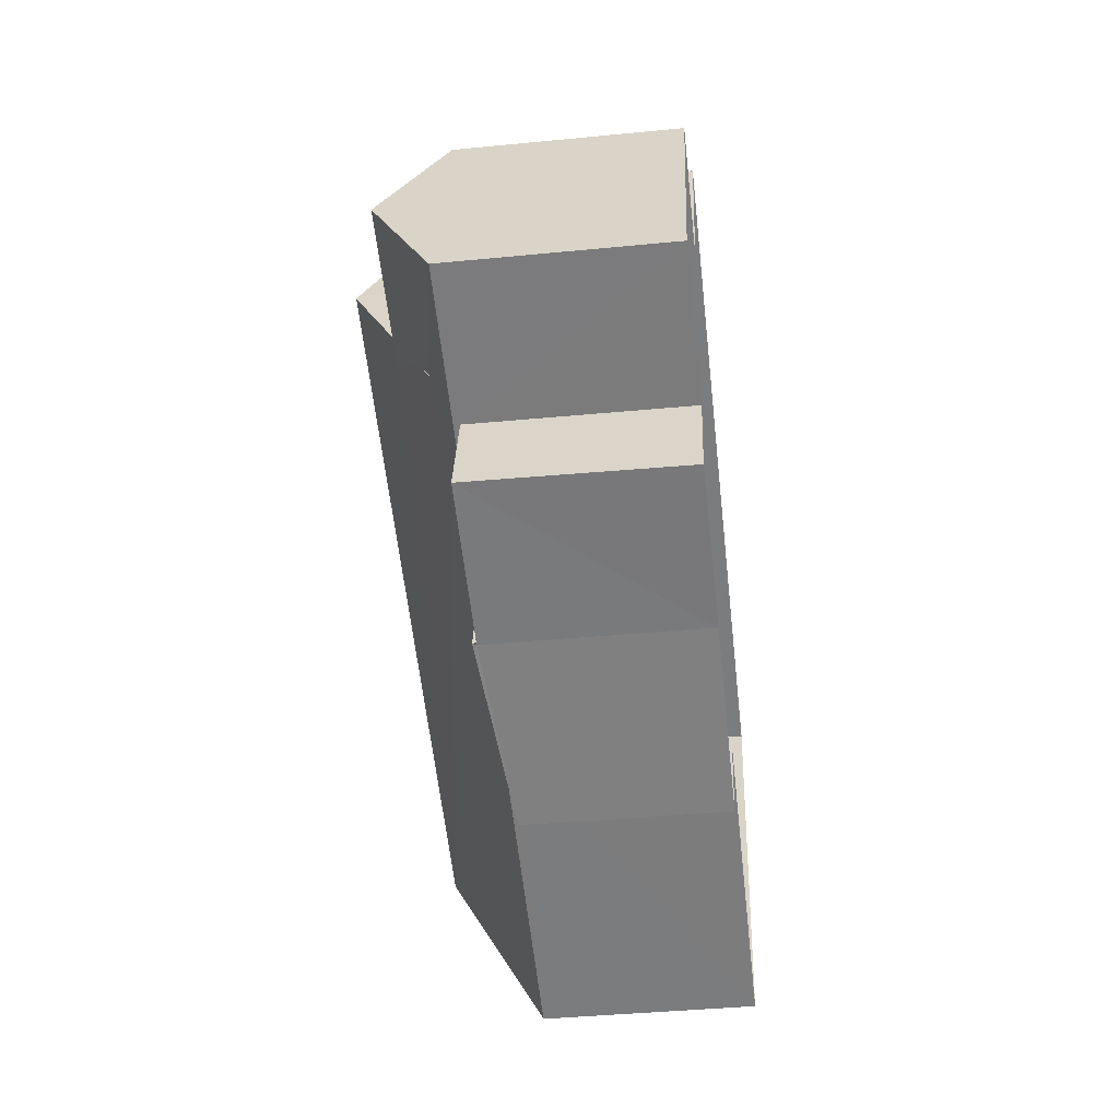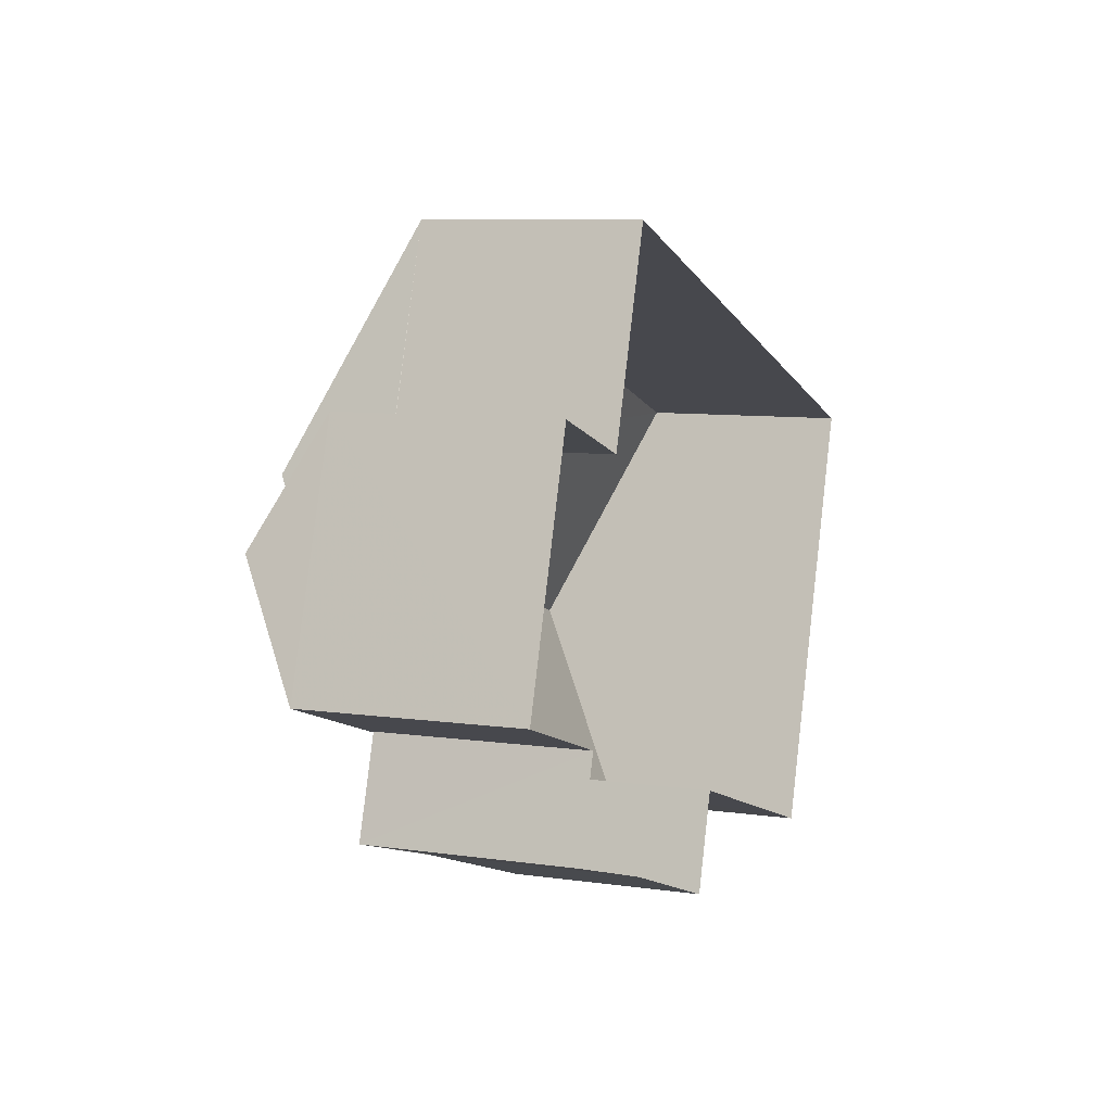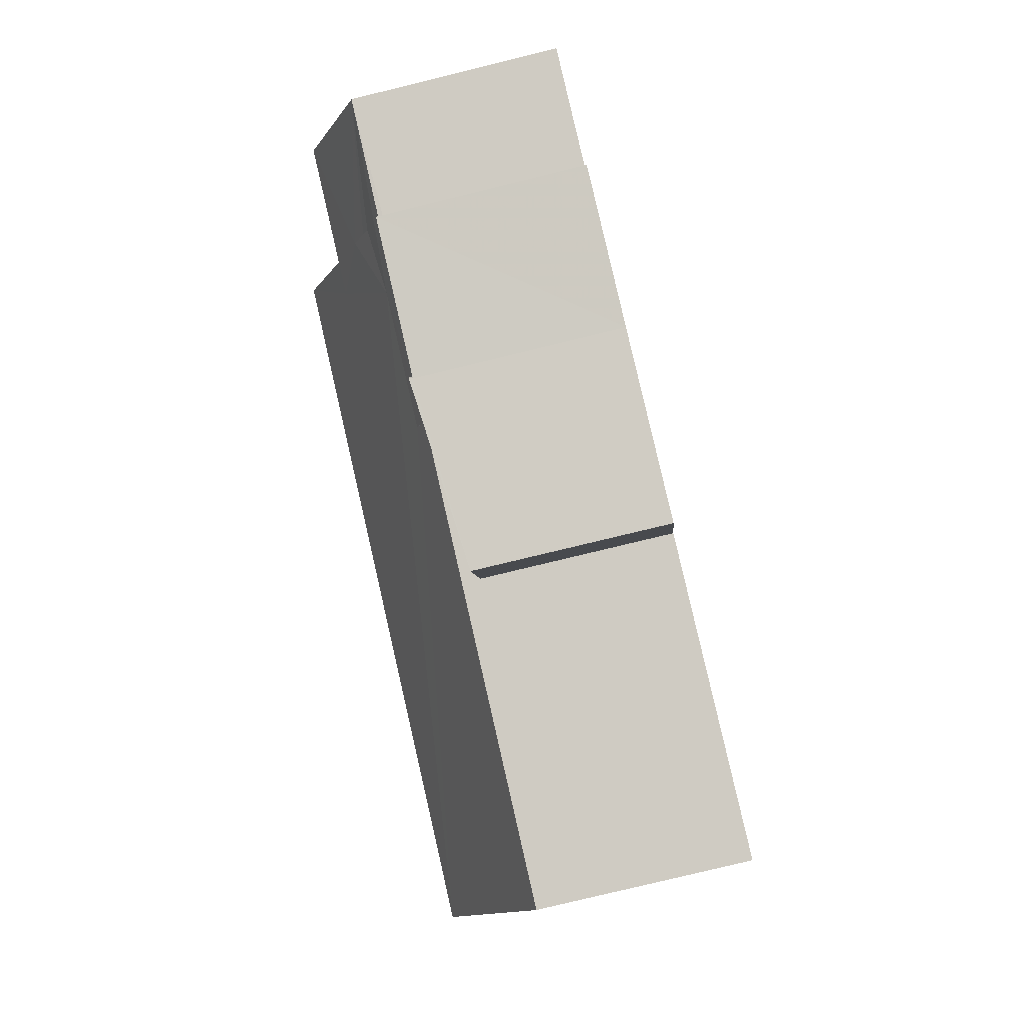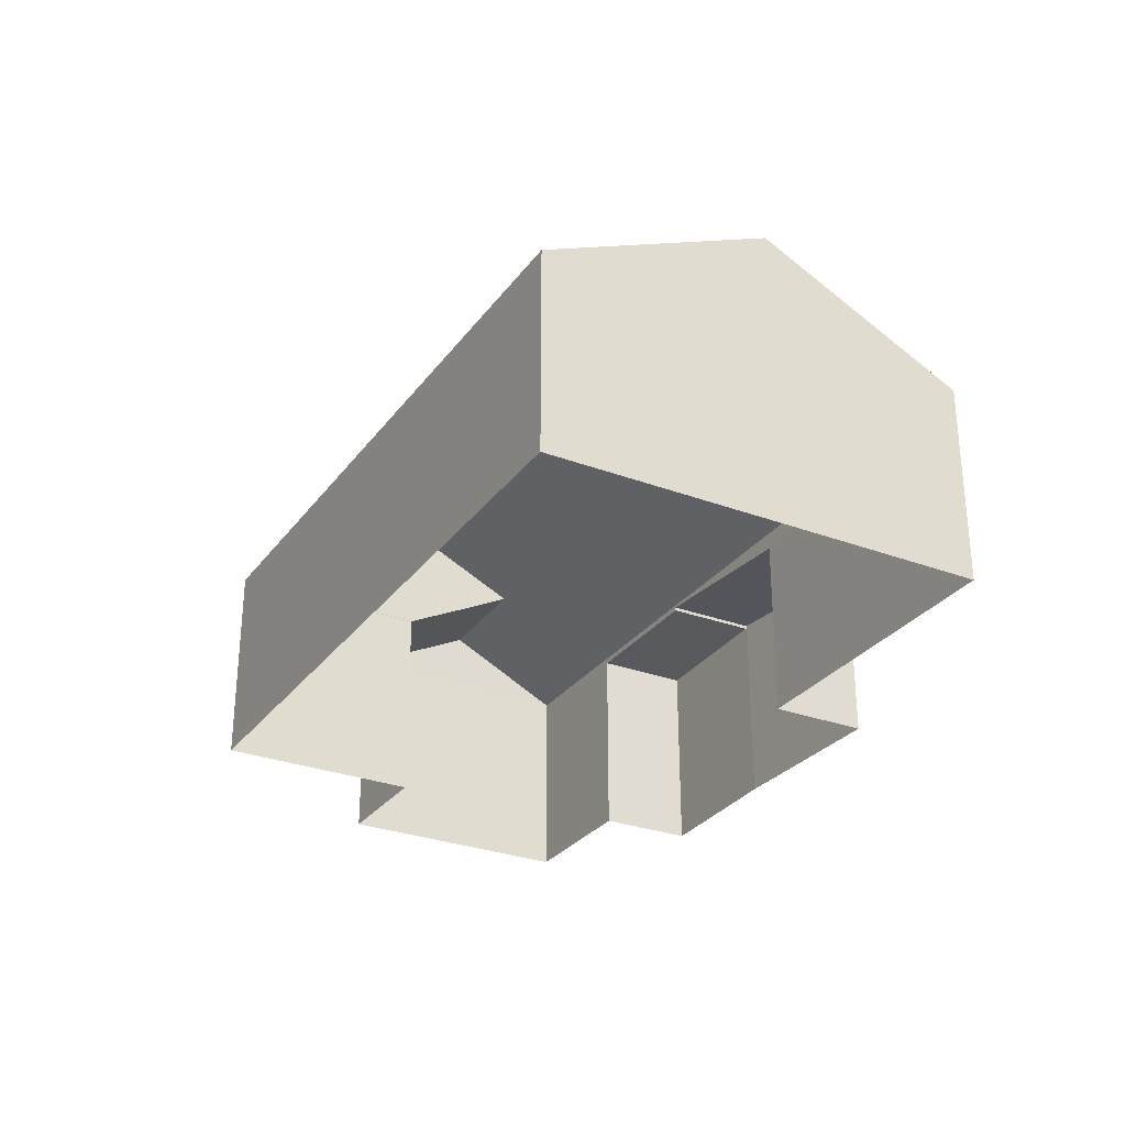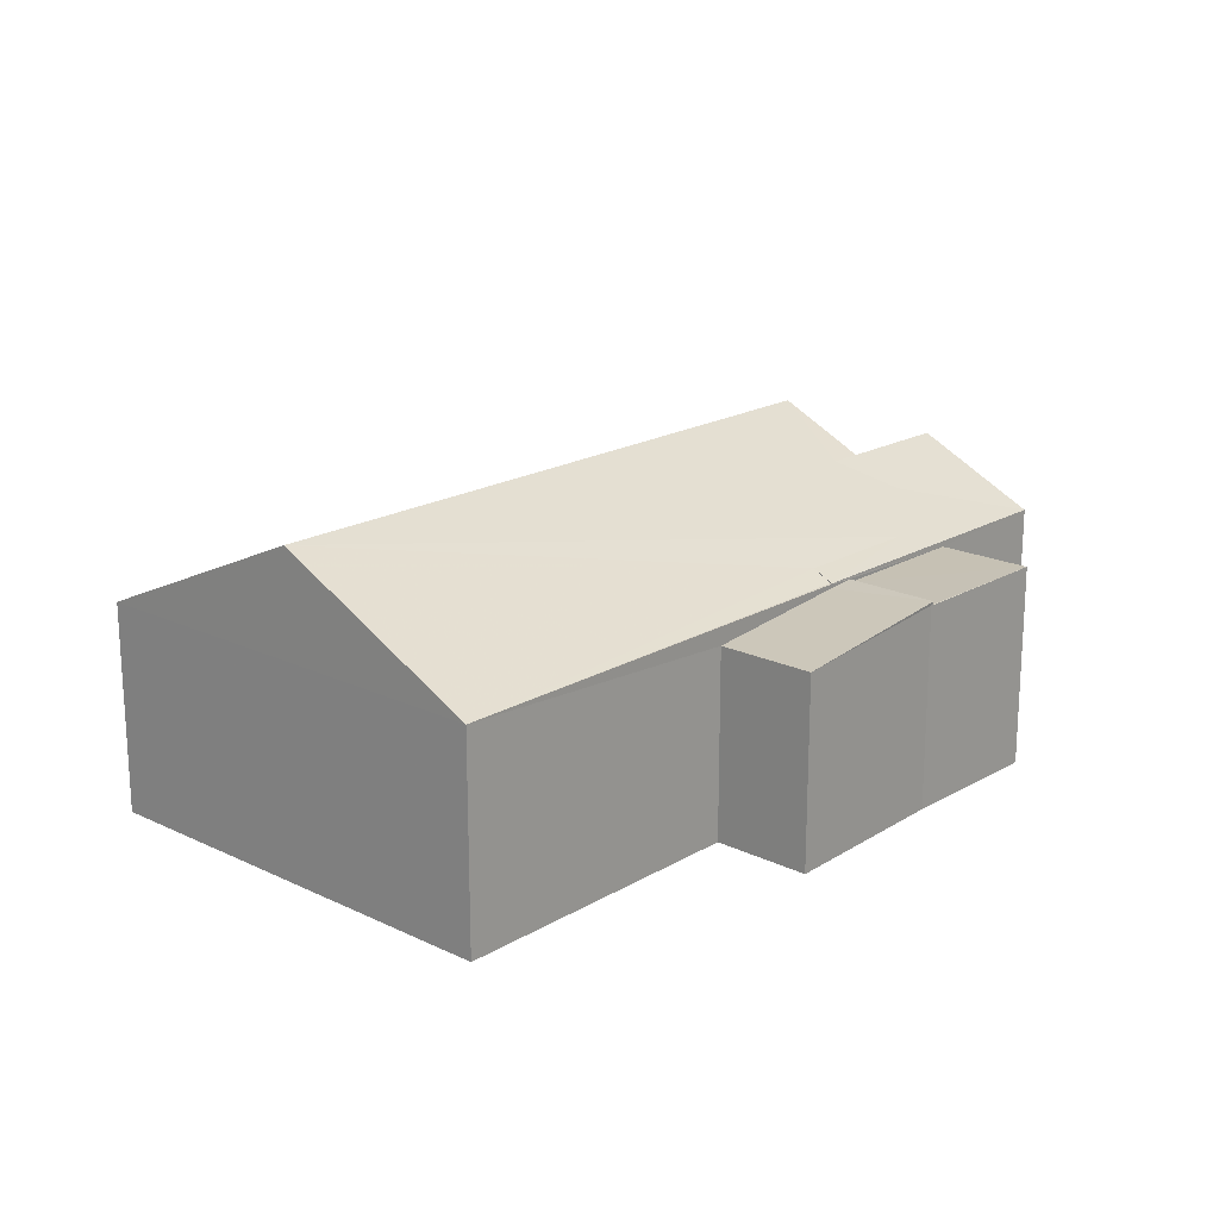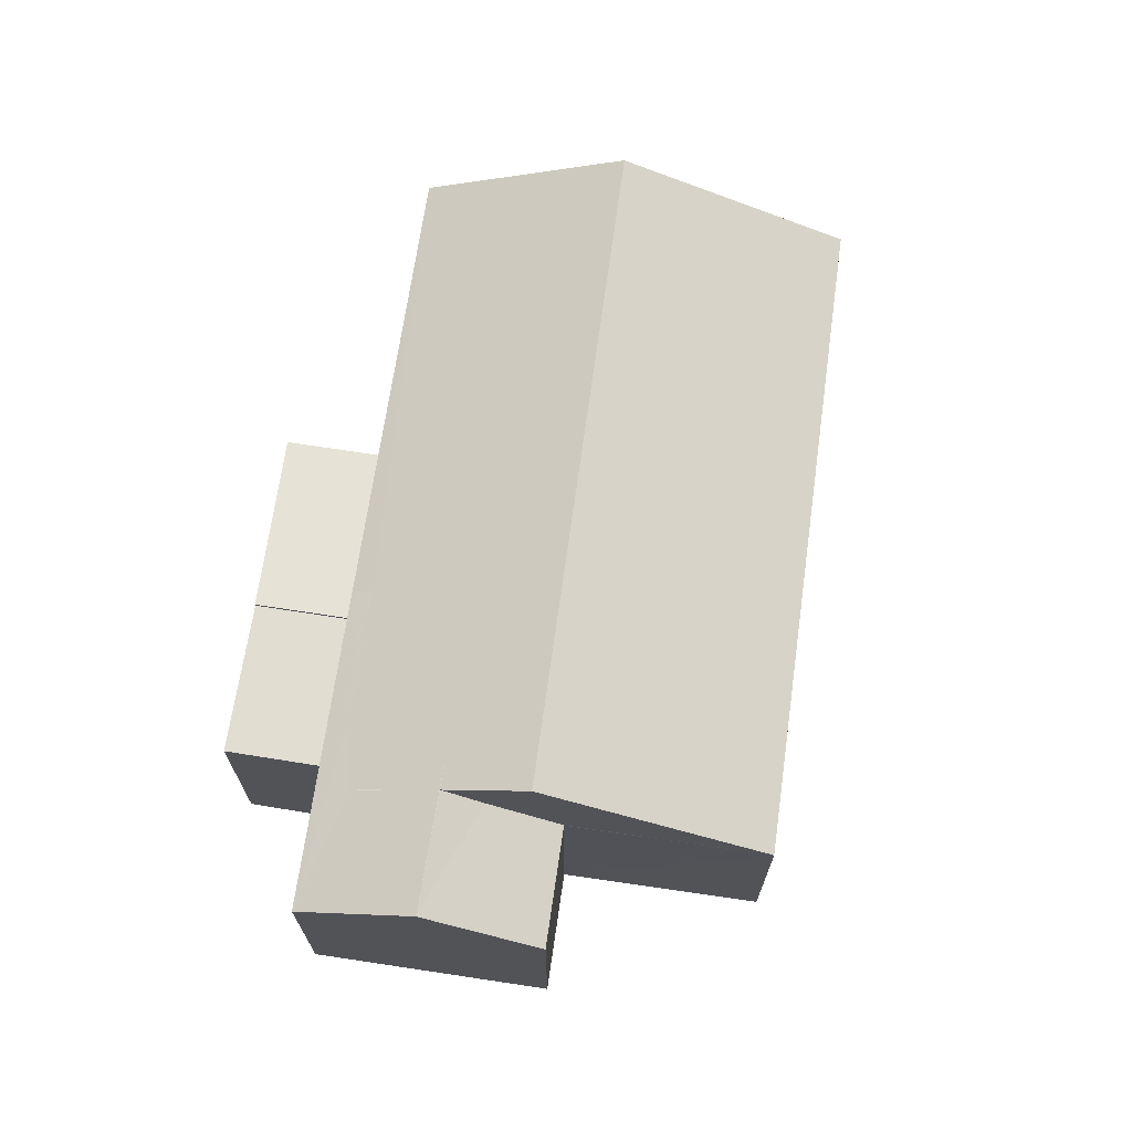
<metadata>
{"format":"obj","ext":"obj","renderer":"f3d","projection":"perspective","resolution":1024,"background":"white","views":[{"elev":-40.2,"azim":96.7,"up":"+Y"},{"elev":8.4,"azim":111.3,"up":"+Y"},{"elev":-78.3,"azim":103.7,"up":"+Y"},{"elev":-29.2,"azim":-100.5,"up":"+Z"},{"elev":18.7,"azim":-29.2,"up":"+Z"},{"elev":68.7,"azim":116.9,"up":"+Z"}]}
</metadata>
<code>
v -8.918e+04 -1.009e+05 1.433
v -8.919e+04 -1.009e+05 1.432
v -8.918e+04 -1.009e+05 1.432
v -8.918e+04 -1.009e+05 1.43
v -8.918e+04 -1.009e+05 1.432
v -8.918e+04 -1.009e+05 1.433
v -8.918e+04 -1.009e+05 1.432
v -8.917e+04 -1.009e+05 1.432
v -8.917e+04 -1.009e+05 1.431
v -8.917e+04 -1.009e+05 1.431
v -8.917e+04 -1.009e+05 1.43
v -8.917e+04 -1.009e+05 1.431
v -8.917e+04 -1.009e+05 5.125
v -8.917e+04 -1.009e+05 4.551
v -8.917e+04 -1.009e+05 4.552
v -8.917e+04 -1.009e+05 5.462
v -8.918e+04 -1.009e+05 4.546
v -8.919e+04 -1.009e+05 4.547
v -8.917e+04 -1.009e+05 6.102
v -8.917e+04 -1.009e+05 5.459
v -8.917e+04 -1.009e+05 5.462
v -8.917e+04 -1.009e+05 4.467
v -8.918e+04 -1.009e+05 4.468
v -8.917e+04 -1.009e+05 4.468
v -8.918e+04 -1.009e+05 4.468
v -8.918e+04 -1.009e+05 4.468
v -8.918e+04 -1.009e+05 4.468
v -8.918e+04 -1.009e+05 4.548
v -8.918e+04 -1.009e+05 4.555
v -8.918e+04 -1.009e+05 4.549
v -8.918e+04 -1.009e+05 4.707
v -8.918e+04 -1.009e+05 6.103
v -8.917e+04 -1.009e+05 4.708
v -8.917e+04 -1.009e+05 5.075
v -8.917e+04 -1.009e+05 4.552
v -8.917e+04 -1.009e+05 4.89
v -8.917e+04 -1.009e+05 4.799
v -8.918e+04 -1.009e+05 4.279
v -8.918e+04 -1.009e+05 4.279
v -8.918e+04 -1.009e+05 4.487
v -8.918e+04 -1.009e+05 4.523
v -8.918e+04 -1.009e+05 4.523
v -8.918e+04 -1.009e+05 4.555
v -8.917e+04 -1.009e+05 4.547
f 1 2 3
f 2 4 3
f 5 6 3
f 7 5 8
f 9 10 11
f 3 4 10
f 12 10 9
f 8 5 12
f 12 5 3
f 12 3 10
f 13 14 15
f 13 16 14
f 17 18 19
f 16 13 20
f 21 16 20
f 22 23 24
f 24 25 26
f 26 25 27
f 23 25 24
f 28 29 30
f 30 31 32
f 31 33 32
f 30 29 31
f 21 34 16
f 34 35 16
f 34 36 35
f 37 34 33
f 21 32 33
f 20 19 21
f 19 32 21
f 34 21 33
f 38 39 40
f 39 41 40
f 41 42 40
f 18 32 19
f 36 37 35
f 33 43 35
f 33 31 43
f 37 33 35
f 29 28 43
f 34 37 36
f 16 35 14
f 3 6 39
f 38 3 39
f 5 7 26
f 27 5 26
f 29 43 31
f 32 18 30
f 24 7 8
f 24 26 7
f 10 44 11
f 11 44 14
f 44 15 14
f 23 42 41
f 25 23 41
f 40 28 38
f 3 38 1
f 1 38 30
f 38 28 30
f 10 4 17
f 44 10 17
f 13 19 20
f 17 19 15
f 44 17 15
f 15 19 13
f 25 41 27
f 5 27 39
f 5 39 6
f 27 41 39
f 18 2 1
f 30 18 1
f 14 9 11
f 14 35 9
f 22 9 35
f 43 22 35
f 22 12 9
f 40 42 28
f 42 43 28
f 42 23 22
f 42 22 43
f 17 4 2
f 18 17 2
f 12 22 24
f 8 12 24

</code>
